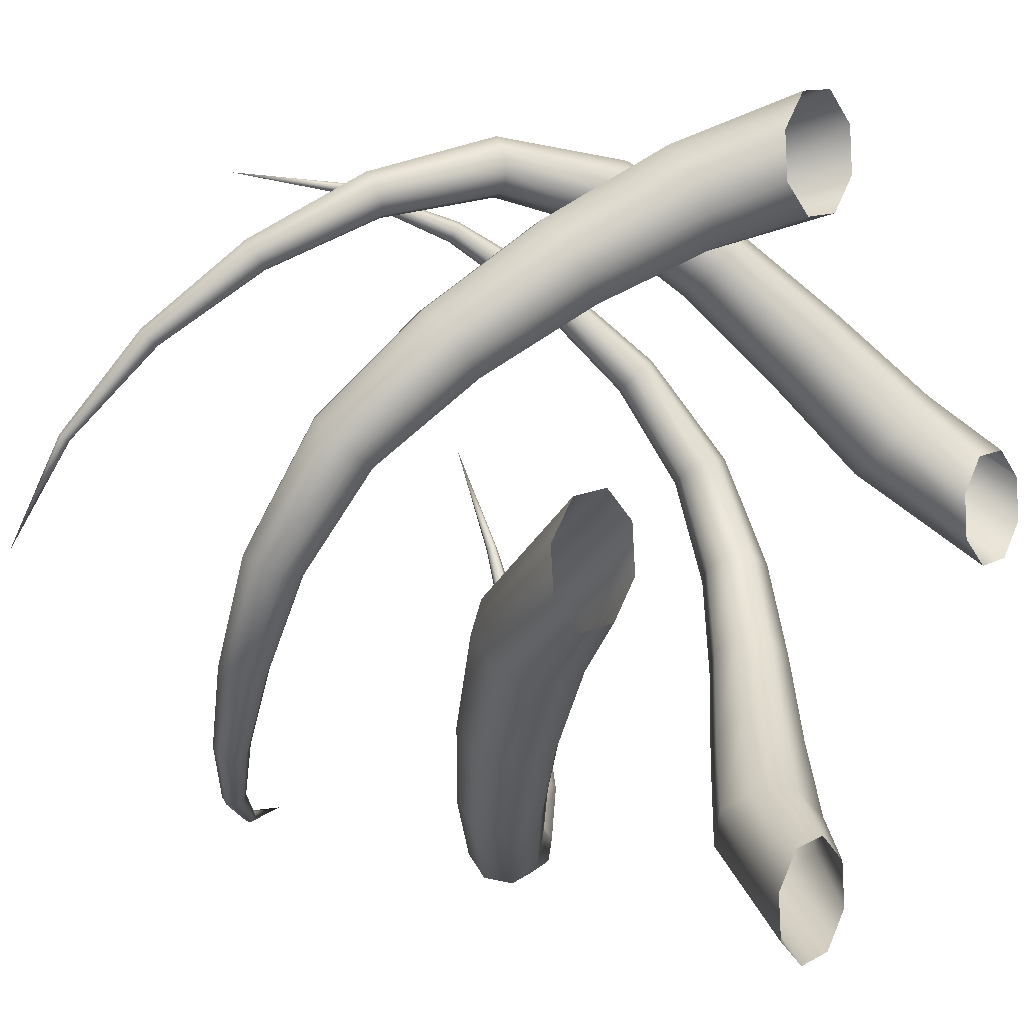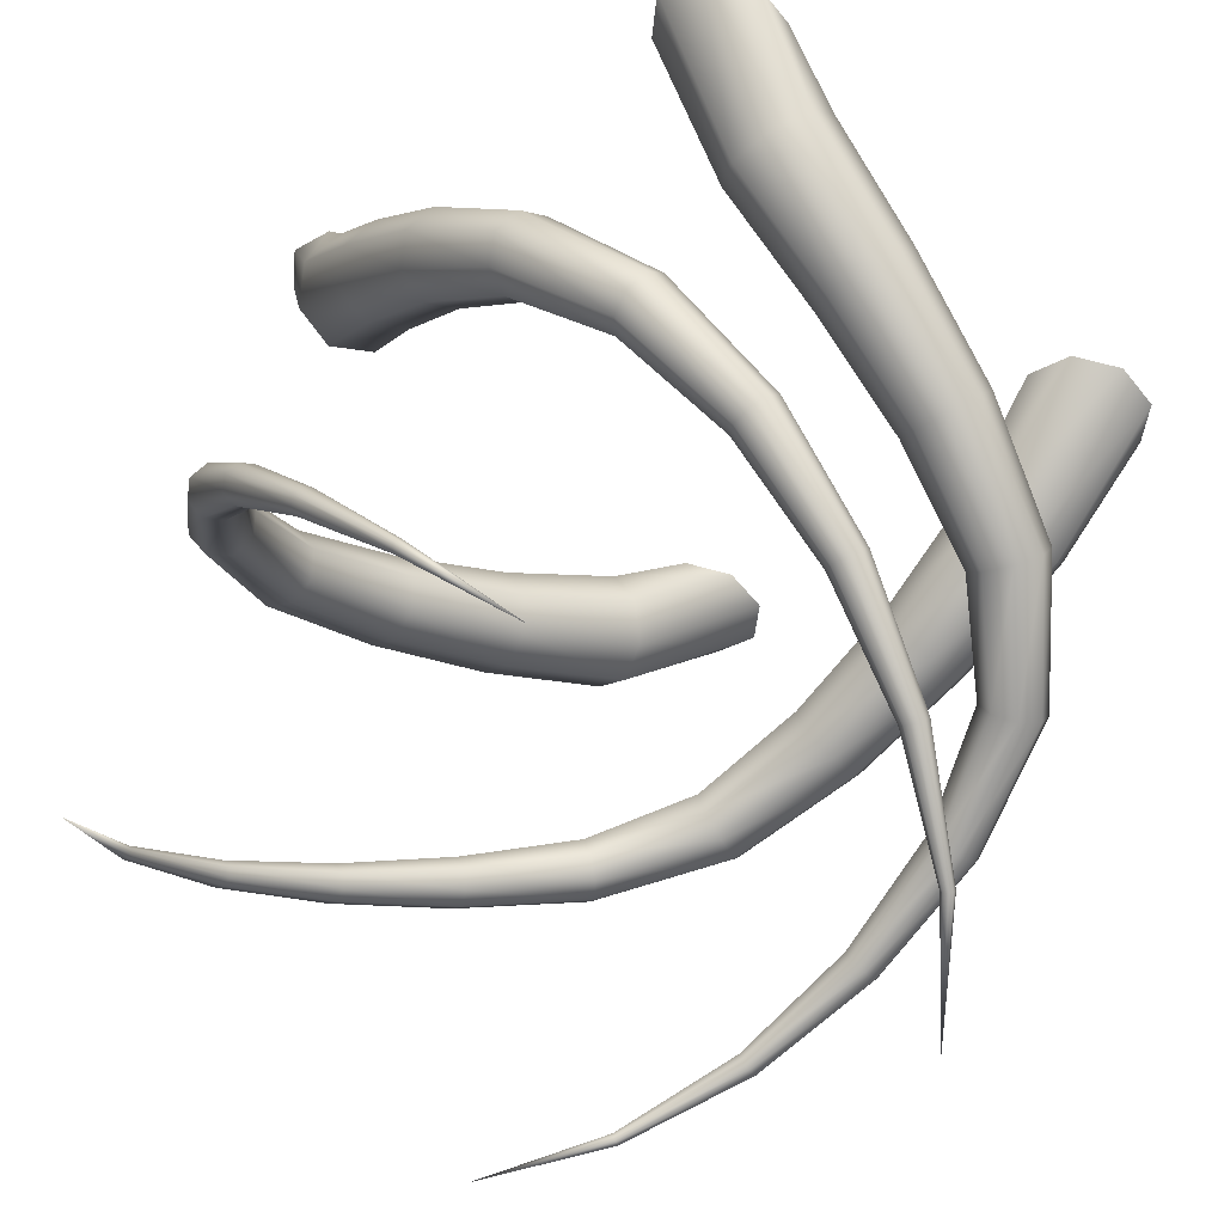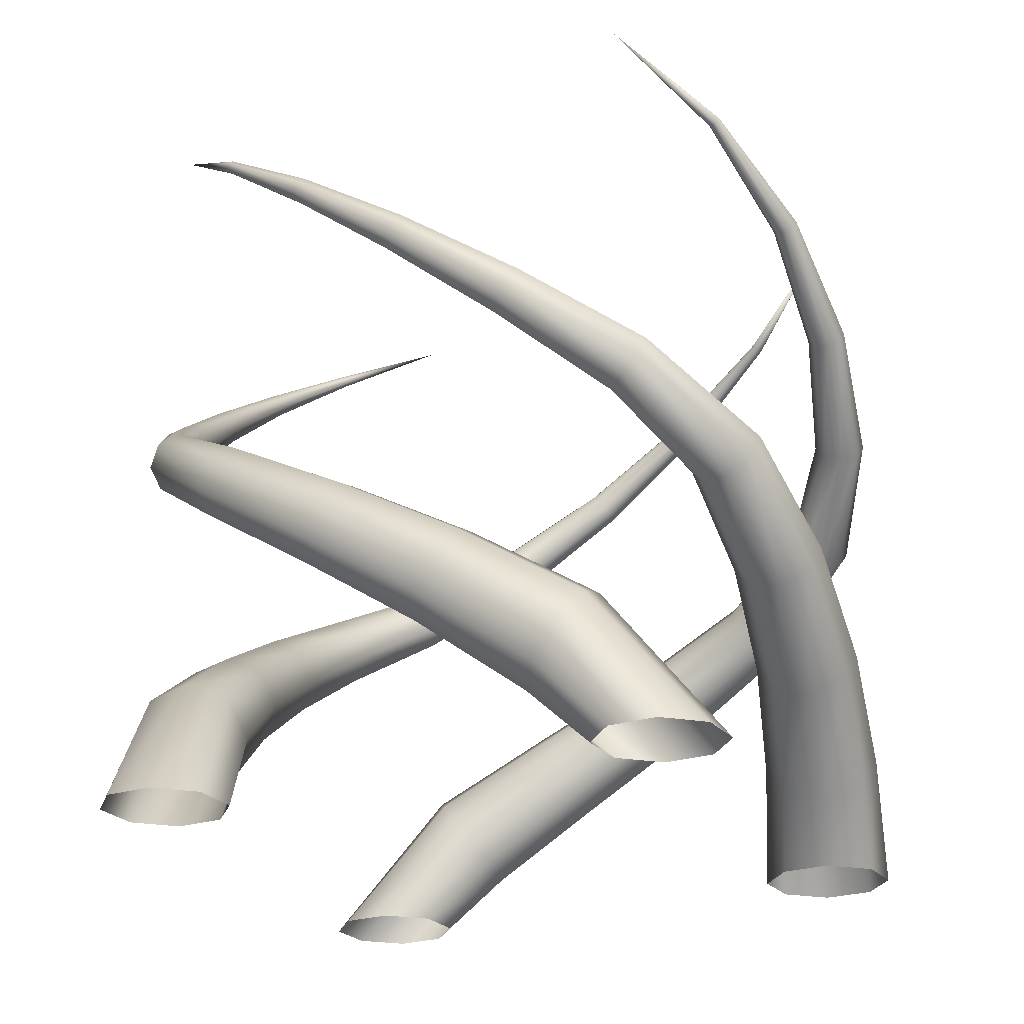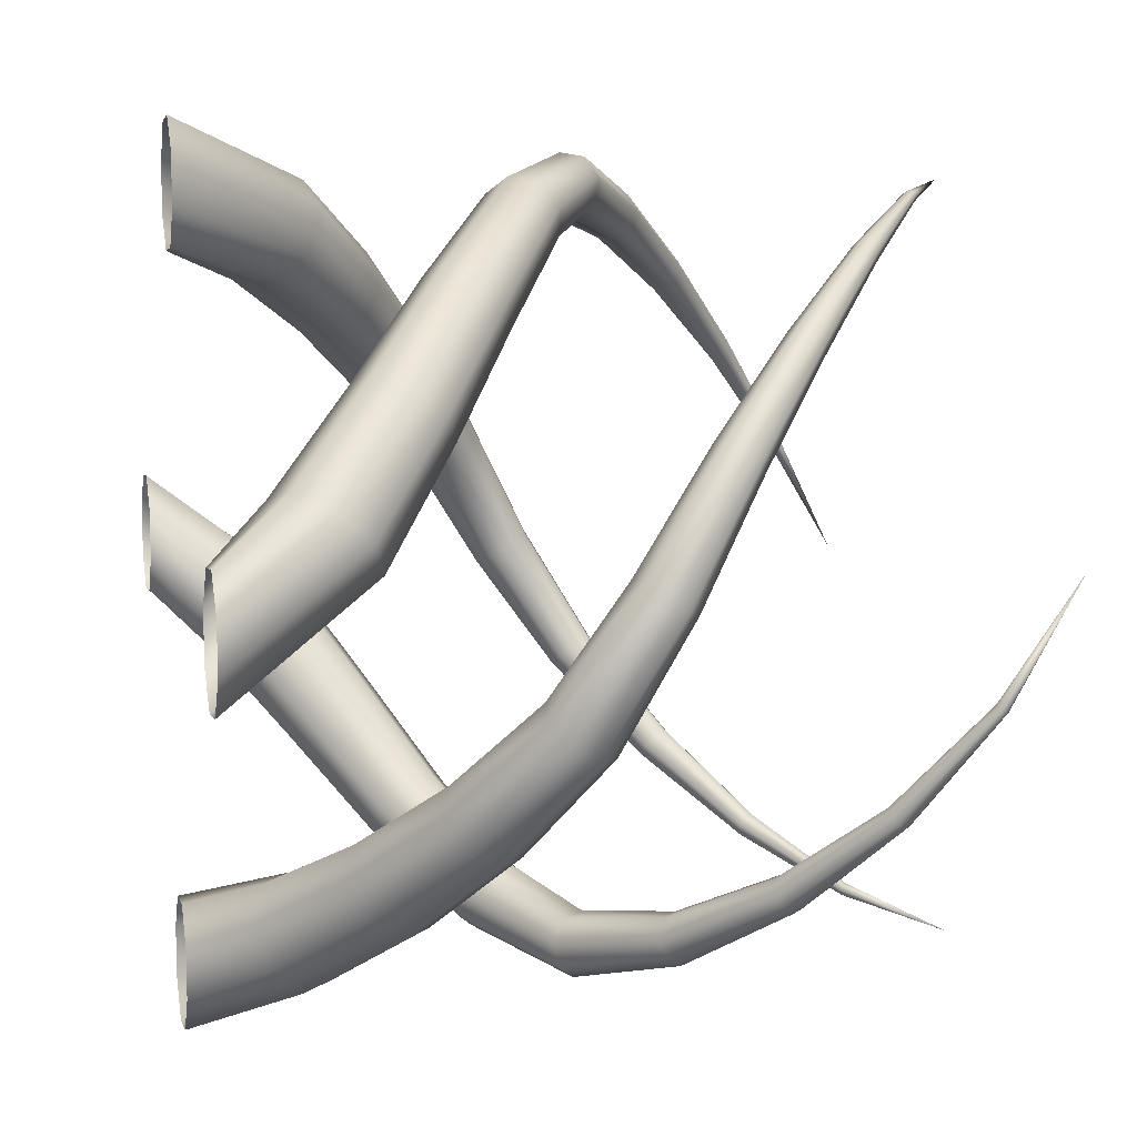
<metadata>
{"format":"obj","ext":"obj","renderer":"f3d","projection":"perspective","resolution":1024,"background":"white","views":[{"elev":4.6,"azim":-52.0,"up":"+Z"},{"elev":45.7,"azim":-165.3,"up":"+Z"},{"elev":-23.8,"azim":-111.7,"up":"+Y"},{"elev":7.9,"azim":77.7,"up":"+Z"}]}
</metadata>
<code>
o Plane
v -0.1662 -0.2 -0.01039
v -0.2104 -0.2 -0.03379
v -0.1896 -0.2 0.03379
v -0.2338 -0.2 0.01039
v -0.1688 -0.2 0.01655
v -0.1835 -0.2 -0.03124
v -0.2312 -0.2 -0.01655
v -0.2165 -0.2 0.03124
v -0.1504 -0.164 -0.0431
v -0.1894 -0.1625 -0.06552
v -0.1628 -0.128 -0.01916
v -0.2018 -0.1265 -0.04158
v -0.1485 -0.1463 -0.02649
v -0.1673 -0.1707 -0.05927
v -0.2036 -0.1442 -0.0582
v -0.1848 -0.1198 -0.02542
v -0.1201 -0.1227 -0.09288
v -0.1533 -0.1196 -0.115
v -0.1295 -0.08867 -0.07404
v -0.1627 -0.08558 -0.09618
v -0.1179 -0.1063 -0.07888
v -0.1347 -0.1282 -0.1079
v -0.1649 -0.1019 -0.1102
v -0.148 -0.08008 -0.08121
v -0.08238 -0.08354 -0.1409
v -0.1089 -0.0786 -0.1631
v -0.0905 -0.05367 -0.1246
v -0.1171 -0.04873 -0.1468
v -0.08094 -0.06963 -0.1281
v -0.09397 -0.08726 -0.1554
v -0.1185 -0.06264 -0.1596
v -0.1055 -0.04501 -0.1323
v -0.03655 -0.04517 -0.1806
v -0.05428 -0.0373 -0.2035
v -0.04462 -0.02035 -0.1658
v -0.06235 -0.01248 -0.1887
v -0.03692 -0.03439 -0.1685
v -0.04374 -0.04637 -0.1951
v -0.06199 -0.02326 -0.2008
v -0.05516 -0.01128 -0.1742
v 0.02154 -0.007756 -0.1945
v 0.01609 0.004203 -0.2158
v 0.01048 0.01046 -0.1815
v 0.005037 0.02242 -0.2027
v 0.01714 -0.001125 -0.1836
v 0.0211 -0.005549 -0.2079
v 0.009438 0.01579 -0.2137
v 0.005469 0.02021 -0.1894
v 0.08153 0.0346 -0.1783
v 0.08056 0.04628 -0.1945
v 0.06842 0.04647 -0.169
v 0.06745 0.05815 -0.1852
v 0.07518 0.03812 -0.1703
v 0.08376 0.03798 -0.1883
v 0.0738 0.05464 -0.1932
v 0.06522 0.05477 -0.1751
v 0.1314 0.08037 -0.1451
v 0.132 0.09025 -0.1564
v 0.1196 0.08764 -0.1394
v 0.1202 0.09751 -0.1507
v 0.1253 0.08196 -0.1399
v 0.1341 0.08381 -0.1519
v 0.1262 0.09592 -0.1559
v 0.1174 0.09408 -0.1439
v 0.1701 0.1265 -0.1001
v 0.1712 0.1338 -0.1068
v 0.1613 0.1304 -0.09735
v 0.1624 0.1376 -0.1041
v 0.1655 0.1269 -0.0973
v 0.1725 0.1294 -0.104
v 0.167 0.1372 -0.1069
v 0.16 0.1348 -0.1002
v 0.1948 0.1708 -0.04467
v 0.1956 0.1748 -0.0475
v 0.19 0.1721 -0.04414
v 0.1908 0.1761 -0.04696
v 0.1922 0.1706 -0.04382
v 0.1962 0.1725 -0.04619
v 0.1933 0.1763 -0.04782
v 0.1894 0.1744 -0.04544
v 0.2018 0.2106 0.0195
v -0.01039 -0.2 0.1662
v -0.03379 -0.2 0.2104
v 0.03379 -0.2 0.1896
v 0.01039 -0.2 0.2338
v 0.01655 -0.2 0.1688
v -0.03124 -0.2 0.1835
v -0.01655 -0.2 0.2312
v 0.03124 -0.2 0.2165
v -0.0431 -0.164 0.1504
v -0.06552 -0.1625 0.1894
v -0.01916 -0.128 0.1628
v -0.04158 -0.1265 0.2018
v -0.02649 -0.1463 0.1485
v -0.05927 -0.1707 0.1673
v -0.0582 -0.1442 0.2036
v -0.02542 -0.1198 0.1848
v -0.09288 -0.1227 0.1201
v -0.115 -0.1196 0.1533
v -0.07404 -0.08867 0.1295
v -0.09618 -0.08558 0.1627
v -0.07888 -0.1063 0.1179
v -0.1079 -0.1282 0.1347
v -0.1102 -0.1019 0.1649
v -0.08121 -0.08008 0.148
v -0.1409 -0.08354 0.08238
v -0.1631 -0.0786 0.1089
v -0.1246 -0.05367 0.0905
v -0.1468 -0.04873 0.1171
v -0.1281 -0.06963 0.08094
v -0.1554 -0.08726 0.09397
v -0.1596 -0.06264 0.1185
v -0.1323 -0.04501 0.1055
v -0.1806 -0.04517 0.03655
v -0.2035 -0.0373 0.05428
v -0.1658 -0.02035 0.04462
v -0.1887 -0.01248 0.06235
v -0.1685 -0.03439 0.03692
v -0.1951 -0.04637 0.04374
v -0.2008 -0.02326 0.06199
v -0.1742 -0.01128 0.05516
v -0.1945 -0.007756 -0.02154
v -0.2158 0.004203 -0.01609
v -0.1815 0.01046 -0.01048
v -0.2027 0.02242 -0.005037
v -0.1836 -0.001125 -0.01714
v -0.2079 -0.005549 -0.0211
v -0.2137 0.01579 -0.009438
v -0.1894 0.02021 -0.005469
v -0.1783 0.0346 -0.08153
v -0.1945 0.04628 -0.08056
v -0.169 0.04647 -0.06842
v -0.1852 0.05815 -0.06745
v -0.1703 0.03812 -0.07518
v -0.1883 0.03798 -0.08376
v -0.1932 0.05464 -0.0738
v -0.1751 0.05477 -0.06522
v -0.1451 0.08037 -0.1314
v -0.1564 0.09025 -0.132
v -0.1394 0.08764 -0.1196
v -0.1507 0.09751 -0.1202
v -0.1399 0.08196 -0.1253
v -0.1519 0.08381 -0.1341
v -0.1559 0.09592 -0.1262
v -0.1439 0.09408 -0.1174
v -0.1001 0.1265 -0.1701
v -0.1068 0.1338 -0.1712
v -0.09735 0.1304 -0.1613
v -0.1041 0.1376 -0.1624
v -0.0973 0.1269 -0.1655
v -0.104 0.1294 -0.1725
v -0.1069 0.1372 -0.167
v -0.1002 0.1348 -0.16
v -0.04467 0.1708 -0.1948
v -0.0475 0.1748 -0.1956
v -0.04414 0.1721 -0.19
v -0.04696 0.1761 -0.1908
v -0.04382 0.1706 -0.1922
v -0.04619 0.1725 -0.1962
v -0.04782 0.1763 -0.1933
v -0.04544 0.1744 -0.1894
v 0.0195 0.2106 -0.2018
v 0.1662 -0.2 0.01039
v 0.2104 -0.2 0.03379
v 0.1896 -0.2 -0.03379
v 0.2338 -0.2 -0.01039
v 0.1688 -0.2 -0.01655
v 0.1835 -0.2 0.03124
v 0.2312 -0.2 0.01655
v 0.2165 -0.2 -0.03124
v 0.1504 -0.164 0.0431
v 0.1894 -0.1625 0.06552
v 0.1628 -0.128 0.01916
v 0.2018 -0.1265 0.04158
v 0.1485 -0.1463 0.02649
v 0.1673 -0.1707 0.05927
v 0.2036 -0.1442 0.0582
v 0.1848 -0.1198 0.02542
v 0.1201 -0.1227 0.09288
v 0.1533 -0.1196 0.115
v 0.1295 -0.08867 0.07404
v 0.1627 -0.08558 0.09618
v 0.1179 -0.1063 0.07888
v 0.1347 -0.1282 0.1079
v 0.1649 -0.1019 0.1102
v 0.148 -0.08008 0.08121
v 0.08238 -0.08354 0.1409
v 0.1089 -0.0786 0.1631
v 0.0905 -0.05367 0.1246
v 0.1171 -0.04873 0.1468
v 0.08094 -0.06963 0.1281
v 0.09397 -0.08726 0.1554
v 0.1185 -0.06264 0.1596
v 0.1055 -0.04501 0.1323
v 0.03655 -0.04517 0.1806
v 0.05428 -0.0373 0.2035
v 0.04462 -0.02035 0.1658
v 0.06235 -0.01248 0.1887
v 0.03692 -0.03439 0.1685
v 0.04374 -0.04637 0.1951
v 0.06199 -0.02326 0.2008
v 0.05516 -0.01128 0.1742
v -0.02154 -0.007756 0.1945
v -0.01609 0.004203 0.2158
v -0.01048 0.01046 0.1815
v -0.005037 0.02242 0.2027
v -0.01714 -0.001125 0.1836
v -0.0211 -0.005549 0.2079
v -0.009438 0.01579 0.2137
v -0.005469 0.02021 0.1894
v -0.08153 0.0346 0.1783
v -0.08056 0.04628 0.1945
v -0.06842 0.04647 0.169
v -0.06745 0.05815 0.1852
v -0.07518 0.03812 0.1703
v -0.08376 0.03798 0.1883
v -0.0738 0.05464 0.1932
v -0.06522 0.05477 0.1751
v -0.1314 0.08037 0.1451
v -0.132 0.09025 0.1564
v -0.1196 0.08764 0.1394
v -0.1202 0.09751 0.1507
v -0.1253 0.08196 0.1399
v -0.1341 0.08381 0.1519
v -0.1262 0.09592 0.1559
v -0.1174 0.09408 0.1439
v -0.1701 0.1265 0.1001
v -0.1712 0.1338 0.1068
v -0.1613 0.1304 0.09735
v -0.1624 0.1376 0.1041
v -0.1655 0.1269 0.0973
v -0.1725 0.1294 0.104
v -0.167 0.1372 0.1069
v -0.16 0.1348 0.1002
v -0.1948 0.1708 0.04467
v -0.1956 0.1748 0.0475
v -0.19 0.1721 0.04414
v -0.1908 0.1761 0.04696
v -0.1922 0.1706 0.04382
v -0.1962 0.1725 0.04619
v -0.1933 0.1763 0.04782
v -0.1894 0.1744 0.04544
v -0.2018 0.2106 -0.0195
v 0.01039 -0.2 -0.1662
v 0.03379 -0.2 -0.2104
v -0.03379 -0.2 -0.1896
v -0.01039 -0.2 -0.2338
v -0.01655 -0.2 -0.1688
v 0.03124 -0.2 -0.1835
v 0.01655 -0.2 -0.2312
v -0.03124 -0.2 -0.2165
v 0.0431 -0.164 -0.1504
v 0.06552 -0.1625 -0.1894
v 0.01916 -0.128 -0.1628
v 0.04158 -0.1265 -0.2018
v 0.02649 -0.1463 -0.1485
v 0.05927 -0.1707 -0.1673
v 0.0582 -0.1442 -0.2036
v 0.02542 -0.1198 -0.1848
v 0.09288 -0.1227 -0.1201
v 0.115 -0.1196 -0.1533
v 0.07404 -0.08867 -0.1295
v 0.09618 -0.08558 -0.1627
v 0.07888 -0.1063 -0.1179
v 0.1079 -0.1282 -0.1347
v 0.1102 -0.1019 -0.1649
v 0.08121 -0.08008 -0.148
v 0.1409 -0.08354 -0.08238
v 0.1631 -0.0786 -0.1089
v 0.1246 -0.05367 -0.0905
v 0.1468 -0.04873 -0.1171
v 0.1281 -0.06963 -0.08094
v 0.1554 -0.08726 -0.09397
v 0.1596 -0.06264 -0.1185
v 0.1323 -0.04501 -0.1055
v 0.1806 -0.04517 -0.03655
v 0.2035 -0.0373 -0.05428
v 0.1658 -0.02035 -0.04462
v 0.1887 -0.01248 -0.06235
v 0.1685 -0.03439 -0.03692
v 0.1951 -0.04637 -0.04374
v 0.2008 -0.02326 -0.06199
v 0.1742 -0.01128 -0.05516
v 0.1945 -0.007756 0.02154
v 0.2158 0.004203 0.01609
v 0.1815 0.01046 0.01048
v 0.2027 0.02242 0.005037
v 0.1836 -0.001125 0.01714
v 0.2079 -0.005549 0.0211
v 0.2137 0.01579 0.009438
v 0.1894 0.02021 0.005469
v 0.1783 0.0346 0.08153
v 0.1945 0.04628 0.08056
v 0.169 0.04647 0.06842
v 0.1852 0.05815 0.06745
v 0.1703 0.03812 0.07518
v 0.1883 0.03798 0.08376
v 0.1932 0.05464 0.0738
v 0.1751 0.05477 0.06522
v 0.1451 0.08037 0.1314
v 0.1564 0.09025 0.132
v 0.1394 0.08764 0.1196
v 0.1507 0.09751 0.1202
v 0.1399 0.08196 0.1253
v 0.1519 0.08381 0.1341
v 0.1559 0.09592 0.1262
v 0.1439 0.09408 0.1174
v 0.1001 0.1265 0.1701
v 0.1068 0.1338 0.1712
v 0.09735 0.1304 0.1613
v 0.1041 0.1376 0.1624
v 0.0973 0.1269 0.1655
v 0.104 0.1294 0.1725
v 0.1069 0.1372 0.167
v 0.1002 0.1348 0.16
v 0.04467 0.1708 0.1948
v 0.0475 0.1748 0.1956
v 0.04414 0.1721 0.19
v 0.04696 0.1761 0.1908
v 0.04382 0.1706 0.1922
v 0.04619 0.1725 0.1962
v 0.04782 0.1763 0.1933
v 0.04544 0.1744 0.1894
v -0.0195 0.2106 0.2018
f 1 6 14 9
f 8 3 11 16
f 6 2 10 14
f 2 7 15 10
f 3 5 13 11
f 7 4 12 15
f 5 1 9 13
f 4 8 16 12
f 10 15 23 18
f 11 13 21 19
f 15 12 20 23
f 13 9 17 21
f 12 16 24 20
f 9 14 22 17
f 16 11 19 24
f 14 10 18 22
f 24 19 27 32
f 22 18 26 30
f 18 23 31 26
f 19 21 29 27
f 23 20 28 31
f 21 17 25 29
f 20 24 32 28
f 17 22 30 25
f 28 32 40 36
f 25 30 38 33
f 32 27 35 40
f 30 26 34 38
f 26 31 39 34
f 27 29 37 35
f 31 28 36 39
f 29 25 33 37
f 35 37 45 43
f 39 36 44 47
f 37 33 41 45
f 36 40 48 44
f 33 38 46 41
f 40 35 43 48
f 38 34 42 46
f 34 39 47 42
f 42 47 55 50
f 43 45 53 51
f 47 44 52 55
f 45 41 49 53
f 44 48 56 52
f 41 46 54 49
f 48 43 51 56
f 46 42 50 54
f 49 54 62 57
f 56 51 59 64
f 54 50 58 62
f 50 55 63 58
f 51 53 61 59
f 55 52 60 63
f 53 49 57 61
f 52 56 64 60
f 61 57 65 69
f 60 64 72 68
f 57 62 70 65
f 64 59 67 72
f 62 58 66 70
f 58 63 71 66
f 59 61 69 67
f 63 60 68 71
f 66 71 79 74
f 67 69 77 75
f 71 68 76 79
f 69 65 73 77
f 68 72 80 76
f 65 70 78 73
f 72 67 75 80
f 70 66 74 78
f 80 81 76
f 75 81 80
f 77 81 75
f 73 81 77
f 78 81 73
f 74 81 78
f 79 81 74
f 76 81 79
f 82 87 95 90
f 89 84 92 97
f 87 83 91 95
f 83 88 96 91
f 84 86 94 92
f 88 85 93 96
f 86 82 90 94
f 85 89 97 93
f 91 96 104 99
f 92 94 102 100
f 96 93 101 104
f 94 90 98 102
f 93 97 105 101
f 90 95 103 98
f 97 92 100 105
f 95 91 99 103
f 105 100 108 113
f 103 99 107 111
f 99 104 112 107
f 100 102 110 108
f 104 101 109 112
f 102 98 106 110
f 101 105 113 109
f 98 103 111 106
f 109 113 121 117
f 106 111 119 114
f 113 108 116 121
f 111 107 115 119
f 107 112 120 115
f 108 110 118 116
f 112 109 117 120
f 110 106 114 118
f 116 118 126 124
f 120 117 125 128
f 118 114 122 126
f 117 121 129 125
f 114 119 127 122
f 121 116 124 129
f 119 115 123 127
f 115 120 128 123
f 123 128 136 131
f 124 126 134 132
f 128 125 133 136
f 126 122 130 134
f 125 129 137 133
f 122 127 135 130
f 129 124 132 137
f 127 123 131 135
f 130 135 143 138
f 137 132 140 145
f 135 131 139 143
f 131 136 144 139
f 132 134 142 140
f 136 133 141 144
f 134 130 138 142
f 133 137 145 141
f 142 138 146 150
f 141 145 153 149
f 138 143 151 146
f 145 140 148 153
f 143 139 147 151
f 139 144 152 147
f 140 142 150 148
f 144 141 149 152
f 147 152 160 155
f 148 150 158 156
f 152 149 157 160
f 150 146 154 158
f 149 153 161 157
f 146 151 159 154
f 153 148 156 161
f 151 147 155 159
f 161 162 157
f 156 162 161
f 158 162 156
f 154 162 158
f 159 162 154
f 155 162 159
f 160 162 155
f 157 162 160
f 163 168 176 171
f 170 165 173 178
f 168 164 172 176
f 164 169 177 172
f 165 167 175 173
f 169 166 174 177
f 167 163 171 175
f 166 170 178 174
f 172 177 185 180
f 173 175 183 181
f 177 174 182 185
f 175 171 179 183
f 174 178 186 182
f 171 176 184 179
f 178 173 181 186
f 176 172 180 184
f 186 181 189 194
f 184 180 188 192
f 180 185 193 188
f 181 183 191 189
f 185 182 190 193
f 183 179 187 191
f 182 186 194 190
f 179 184 192 187
f 190 194 202 198
f 187 192 200 195
f 194 189 197 202
f 192 188 196 200
f 188 193 201 196
f 189 191 199 197
f 193 190 198 201
f 191 187 195 199
f 197 199 207 205
f 201 198 206 209
f 199 195 203 207
f 198 202 210 206
f 195 200 208 203
f 202 197 205 210
f 200 196 204 208
f 196 201 209 204
f 204 209 217 212
f 205 207 215 213
f 209 206 214 217
f 207 203 211 215
f 206 210 218 214
f 203 208 216 211
f 210 205 213 218
f 208 204 212 216
f 211 216 224 219
f 218 213 221 226
f 216 212 220 224
f 212 217 225 220
f 213 215 223 221
f 217 214 222 225
f 215 211 219 223
f 214 218 226 222
f 223 219 227 231
f 222 226 234 230
f 219 224 232 227
f 226 221 229 234
f 224 220 228 232
f 220 225 233 228
f 221 223 231 229
f 225 222 230 233
f 228 233 241 236
f 229 231 239 237
f 233 230 238 241
f 231 227 235 239
f 230 234 242 238
f 227 232 240 235
f 234 229 237 242
f 232 228 236 240
f 242 243 238
f 237 243 242
f 239 243 237
f 235 243 239
f 240 243 235
f 236 243 240
f 241 243 236
f 238 243 241
f 244 249 257 252
f 251 246 254 259
f 249 245 253 257
f 245 250 258 253
f 246 248 256 254
f 250 247 255 258
f 248 244 252 256
f 247 251 259 255
f 253 258 266 261
f 254 256 264 262
f 258 255 263 266
f 256 252 260 264
f 255 259 267 263
f 252 257 265 260
f 259 254 262 267
f 257 253 261 265
f 267 262 270 275
f 265 261 269 273
f 261 266 274 269
f 262 264 272 270
f 266 263 271 274
f 264 260 268 272
f 263 267 275 271
f 260 265 273 268
f 271 275 283 279
f 268 273 281 276
f 275 270 278 283
f 273 269 277 281
f 269 274 282 277
f 270 272 280 278
f 274 271 279 282
f 272 268 276 280
f 278 280 288 286
f 282 279 287 290
f 280 276 284 288
f 279 283 291 287
f 276 281 289 284
f 283 278 286 291
f 281 277 285 289
f 277 282 290 285
f 285 290 298 293
f 286 288 296 294
f 290 287 295 298
f 288 284 292 296
f 287 291 299 295
f 284 289 297 292
f 291 286 294 299
f 289 285 293 297
f 292 297 305 300
f 299 294 302 307
f 297 293 301 305
f 293 298 306 301
f 294 296 304 302
f 298 295 303 306
f 296 292 300 304
f 295 299 307 303
f 304 300 308 312
f 303 307 315 311
f 300 305 313 308
f 307 302 310 315
f 305 301 309 313
f 301 306 314 309
f 302 304 312 310
f 306 303 311 314
f 309 314 322 317
f 310 312 320 318
f 314 311 319 322
f 312 308 316 320
f 311 315 323 319
f 308 313 321 316
f 315 310 318 323
f 313 309 317 321
f 323 324 319
f 318 324 323
f 320 324 318
f 316 324 320
f 321 324 316
f 317 324 321
f 322 324 317
f 319 324 322

</code>
